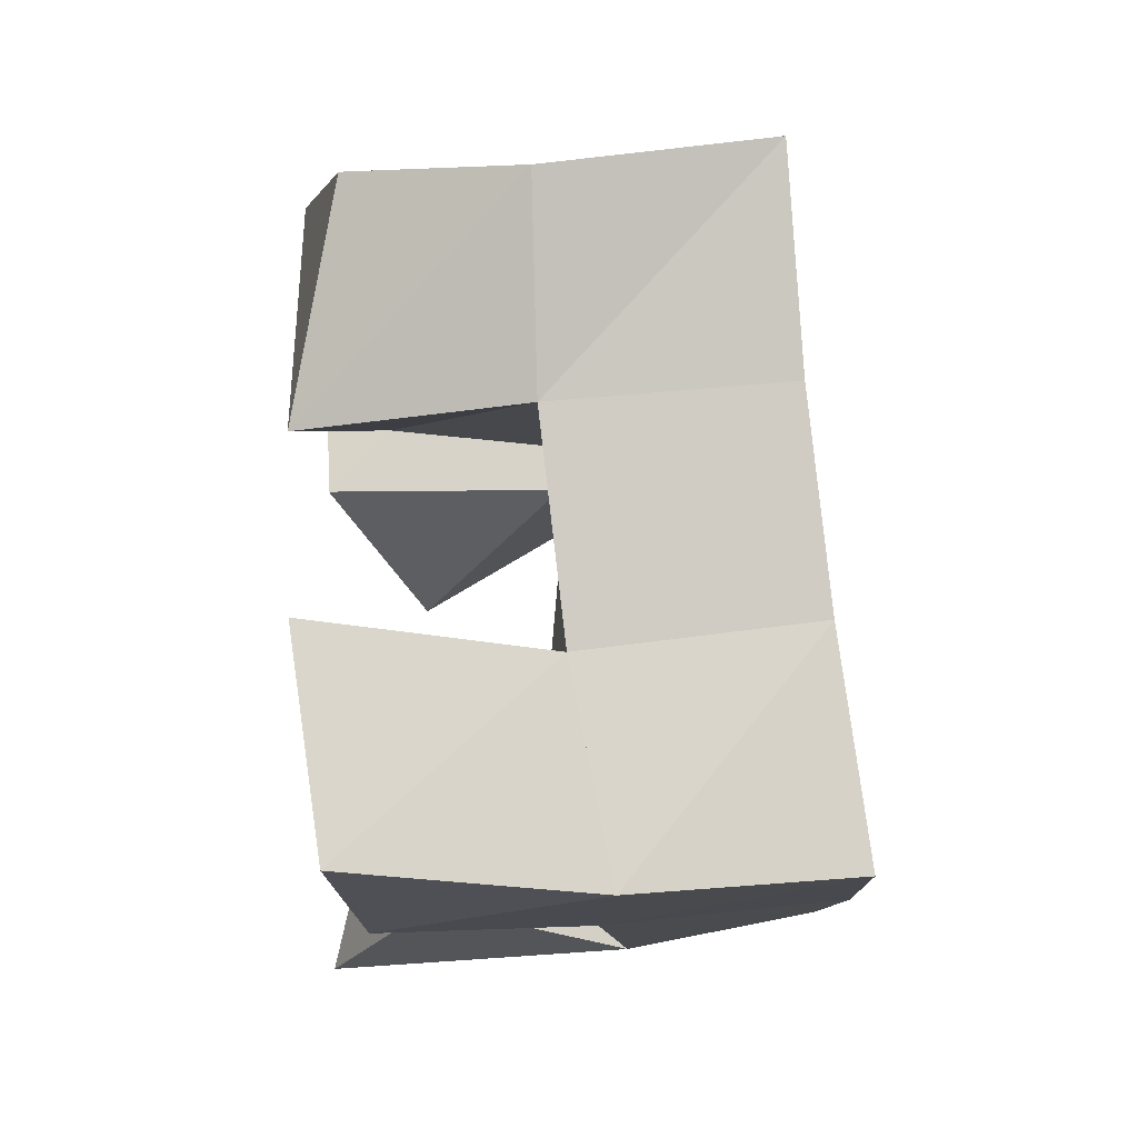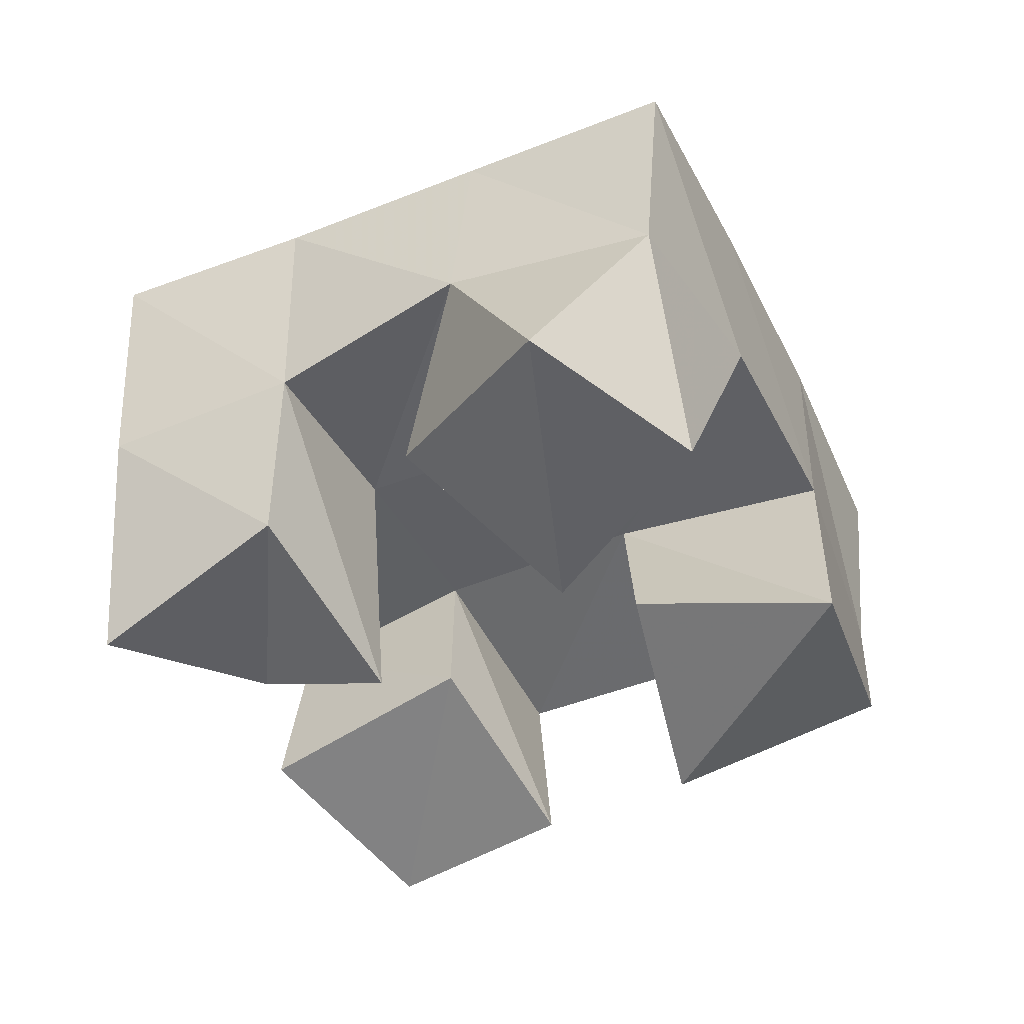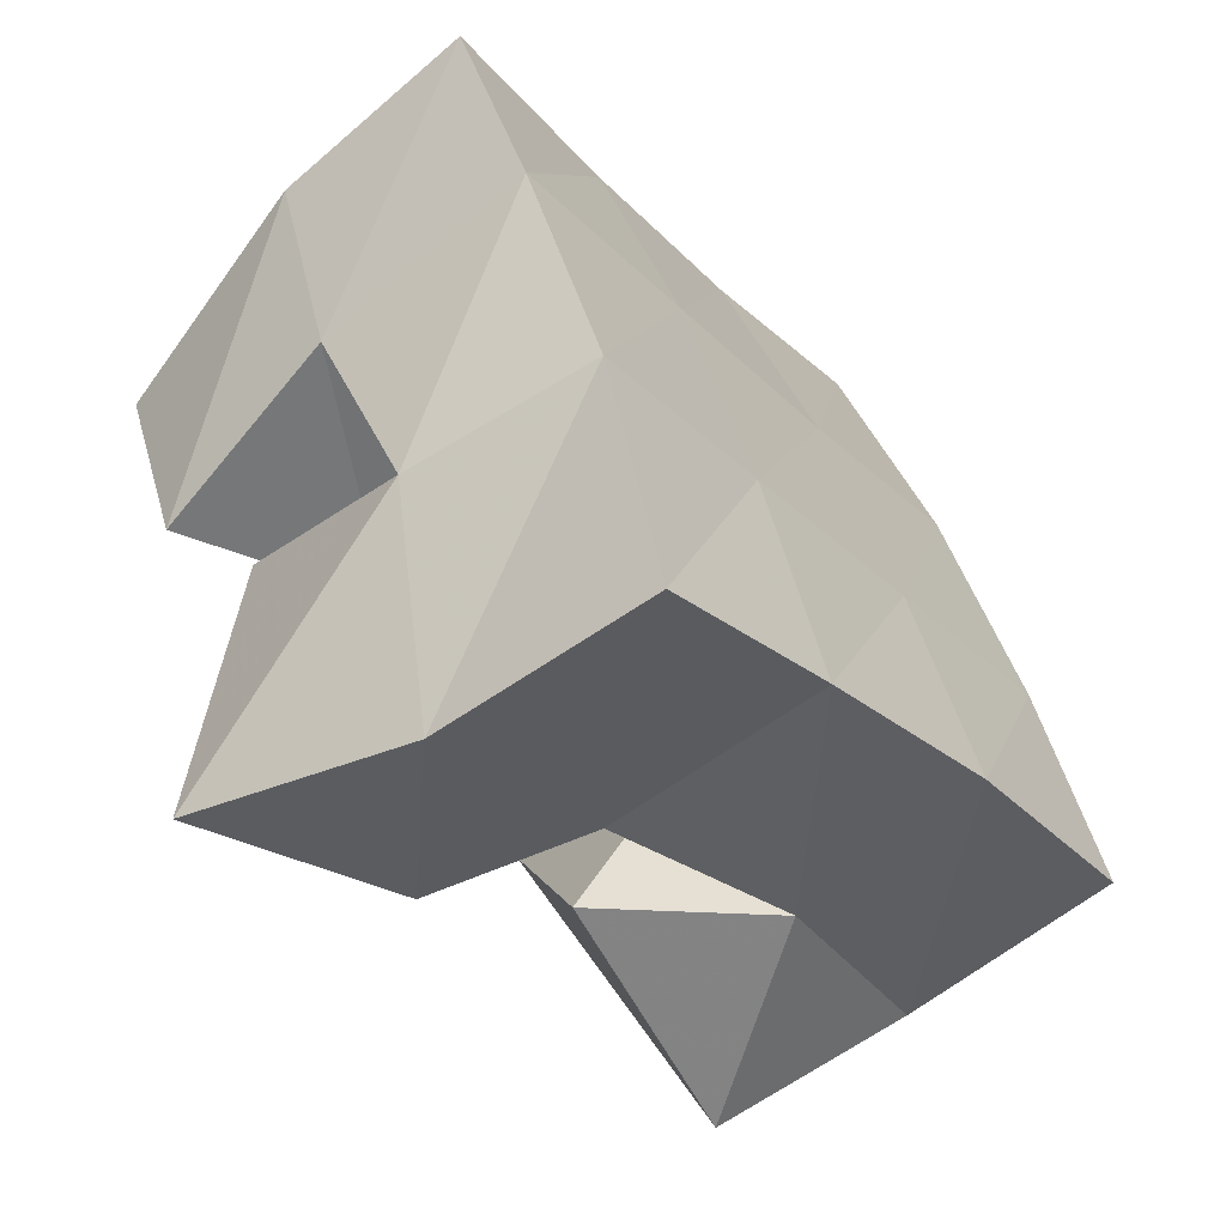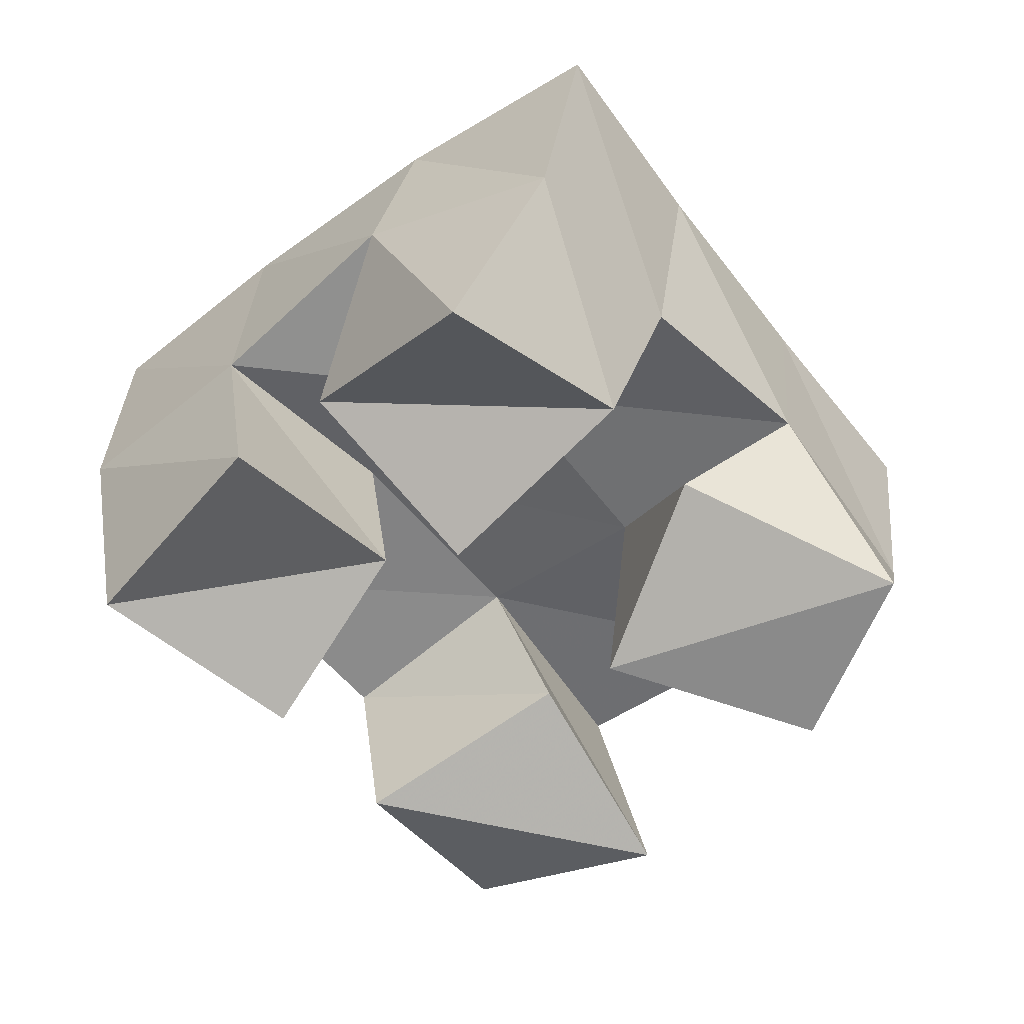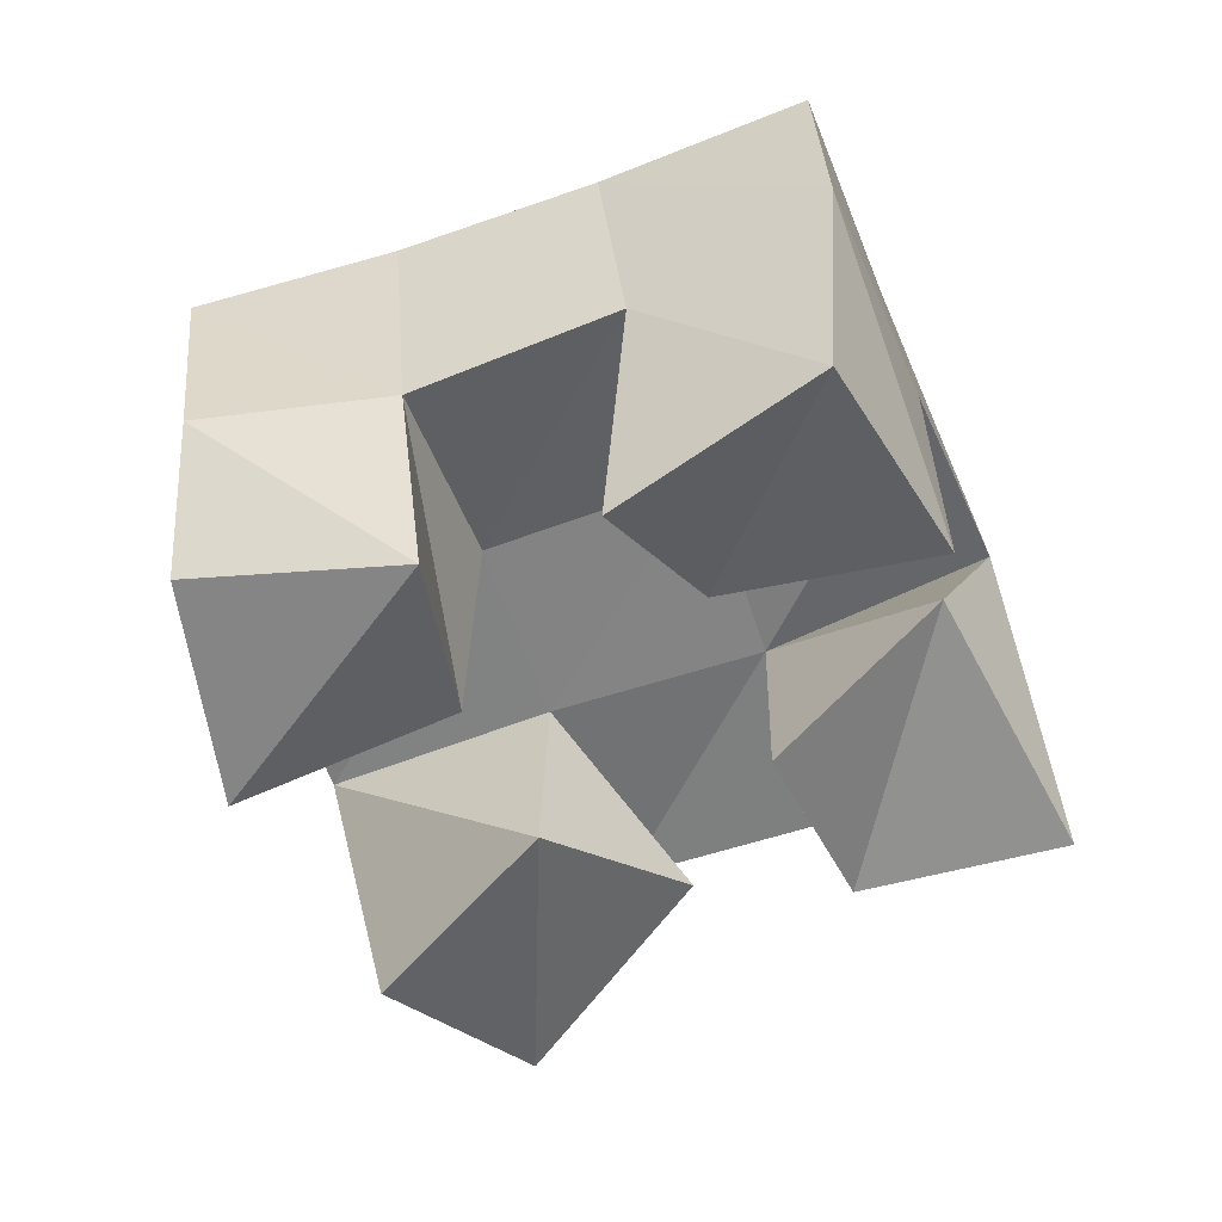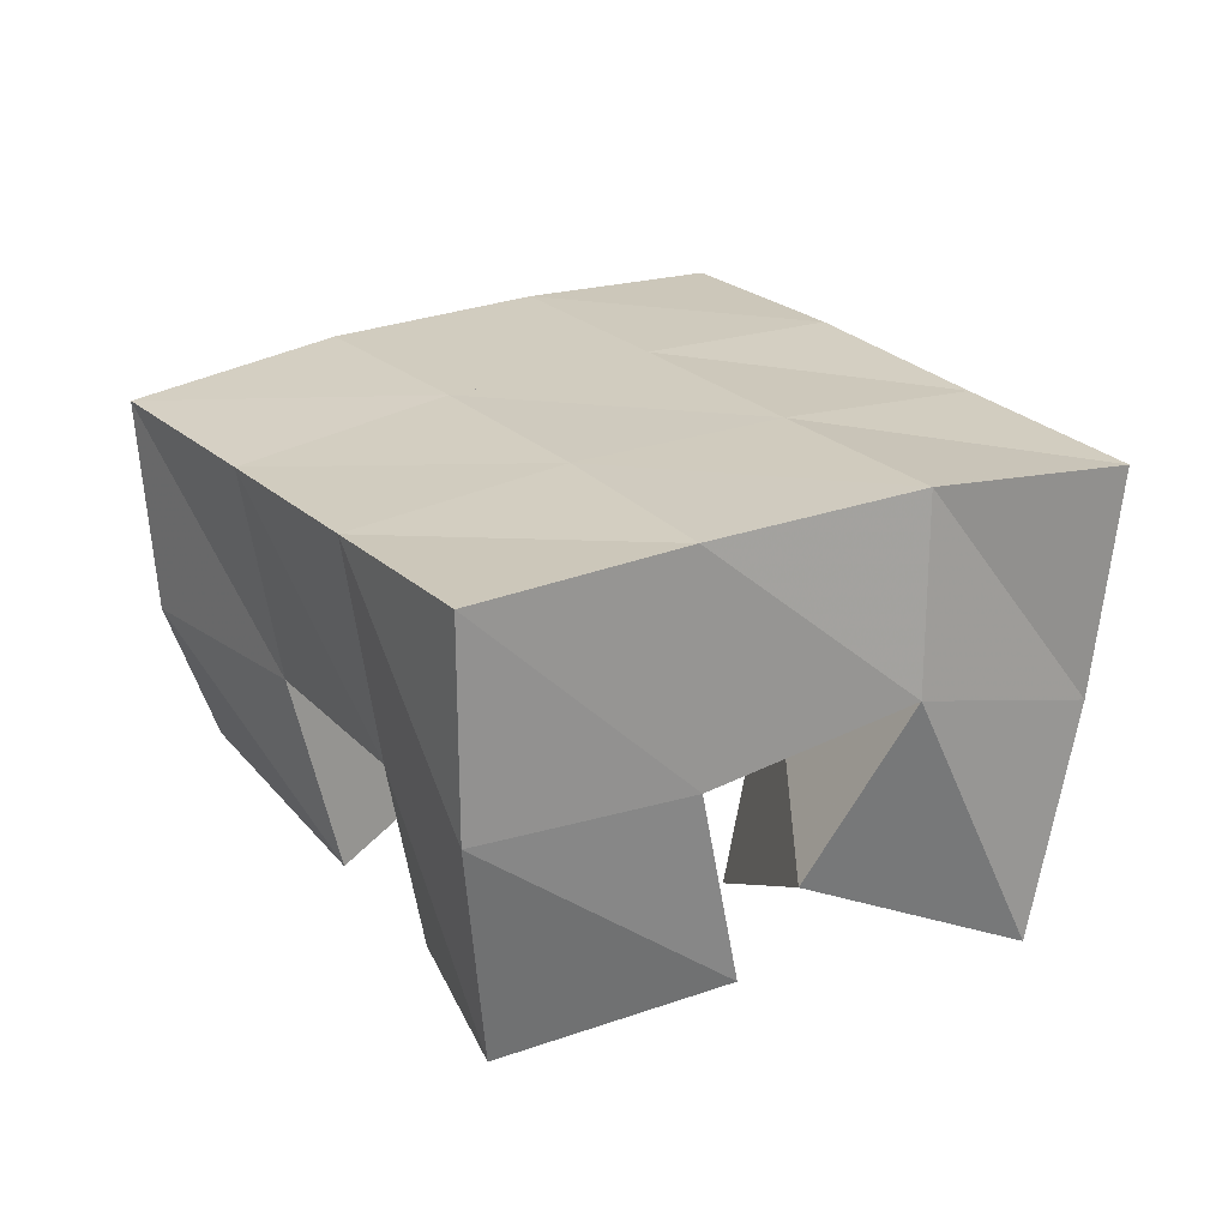
<metadata>
{"format":"obj","ext":"obj","renderer":"f3d","projection":"perspective","resolution":1024,"background":"white","views":[{"elev":55.8,"azim":88.8,"up":"+Z"},{"elev":-47.9,"azim":-128.0,"up":"+Y"},{"elev":-63.4,"azim":135.1,"up":"+Z"},{"elev":-52.3,"azim":153.3,"up":"+Y"},{"elev":-55.0,"azim":43.8,"up":"+Y"},{"elev":28.0,"azim":83.1,"up":"+Y"}]}
</metadata>
<code>
v 3.219 0.1108 -0.3927
v 3.227 0.1494 -0.3819
v 3.191 0.1 -0.4345
v 3.199 0.1544 -0.4255
v 3.263 0.1 -0.4198
v 3.265 0.1498 -0.4094
v 3.233 0.1179 -0.4597
v 3.244 0.1588 -0.4521
v 3.28 0.1 -0.5035
v 3.272 0.1574 -0.5148
v 3.263 0.1119 -0.5501
v 3.251 0.1503 -0.5565
v 3.321 0.1257 -0.5122
v 3.321 0.1678 -0.5359
v 3.311 0.1004 -0.5641
v 3.295 0.1504 -0.5781
v 3.296 0.1 -0.4364
v 3.31 0.1546 -0.4287
v 3.288 0.1233 -0.4768
v 3.292 0.1619 -0.4732
v 3.348 0.1071 -0.4456
v 3.356 0.1629 -0.4412
v 3.335 0.113 -0.4975
v 3.338 0.1604 -0.4892
v 3.175 0.1 -0.4925
v 3.176 0.1526 -0.4713
v 3.178 0.1085 -0.5372
v 3.159 0.1456 -0.5164
v 3.23 0.1024 -0.4862
v 3.226 0.1548 -0.4919
v 3.233 0.1228 -0.5317
v 3.205 0.1555 -0.5401
v 3.223 0.1992 -0.379
v 3.199 0.2022 -0.4245
v 3.266 0.2016 -0.4018
v 3.243 0.2053 -0.4477
v 3.308 0.2057 -0.422
v 3.288 0.209 -0.4691
v 3.353 0.2116 -0.4415
v 3.334 0.2124 -0.4884
v 3.175 0.2006 -0.4715
v 3.221 0.2039 -0.4938
v 3.267 0.2072 -0.5164
v 3.311 0.2106 -0.5379
v 3.153 0.1963 -0.5162
v 3.2 0.2008 -0.538
v 3.246 0.2017 -0.5614
v 3.288 0.2021 -0.5851
f 1 2 4
f 3 1 4
f 2 6 8
f 4 2 8
f 6 5 7
f 8 6 7
f 5 1 3
f 7 5 3
f 8 7 3
f 4 8 3
f 2 1 5
f 6 2 5
f 9 10 12
f 11 9 12
f 10 14 16
f 12 10 16
f 14 13 15
f 16 14 15
f 13 9 11
f 15 13 11
f 16 15 11
f 12 16 11
f 10 9 13
f 14 10 13
f 17 18 20
f 19 17 20
f 18 22 24
f 20 18 24
f 22 21 23
f 24 22 23
f 21 17 19
f 23 21 19
f 24 23 19
f 20 24 19
f 18 17 21
f 22 18 21
f 25 26 28
f 27 25 28
f 26 30 32
f 28 26 32
f 30 29 31
f 32 30 31
f 29 25 27
f 31 29 27
f 32 31 27
f 28 32 27
f 26 25 29
f 30 26 29
f 2 33 34
f 4 2 34
f 33 35 36
f 34 33 36
f 35 6 8
f 36 35 8
f 6 2 4
f 8 6 4
f 36 8 4
f 34 36 4
f 33 2 6
f 35 33 6
f 6 35 36
f 8 6 36
f 35 37 38
f 36 35 38
f 37 18 20
f 38 37 20
f 18 6 8
f 20 18 8
f 38 20 8
f 36 38 8
f 35 6 18
f 37 35 18
f 18 37 38
f 20 18 38
f 37 39 40
f 38 37 40
f 39 22 24
f 40 39 24
f 22 18 20
f 24 22 20
f 40 24 20
f 38 40 20
f 37 18 22
f 39 37 22
f 4 34 41
f 26 4 41
f 34 36 42
f 41 34 42
f 36 8 30
f 42 36 30
f 8 4 26
f 30 8 26
f 42 30 26
f 41 42 26
f 34 4 8
f 36 34 8
f 8 36 42
f 30 8 42
f 36 38 43
f 42 36 43
f 38 20 10
f 43 38 10
f 20 8 30
f 10 20 30
f 43 10 30
f 42 43 30
f 36 8 20
f 38 36 20
f 20 38 43
f 10 20 43
f 38 40 44
f 43 38 44
f 40 24 14
f 44 40 14
f 24 20 10
f 14 24 10
f 44 14 10
f 43 44 10
f 38 20 24
f 40 38 24
f 26 41 45
f 28 26 45
f 41 42 46
f 45 41 46
f 42 30 32
f 46 42 32
f 30 26 28
f 32 30 28
f 46 32 28
f 45 46 28
f 41 26 30
f 42 41 30
f 30 42 46
f 32 30 46
f 42 43 47
f 46 42 47
f 43 10 12
f 47 43 12
f 10 30 32
f 12 10 32
f 47 12 32
f 46 47 32
f 42 30 10
f 43 42 10
f 10 43 47
f 12 10 47
f 43 44 48
f 47 43 48
f 44 14 16
f 48 44 16
f 14 10 12
f 16 14 12
f 48 16 12
f 47 48 12
f 43 10 14
f 44 43 14

</code>
